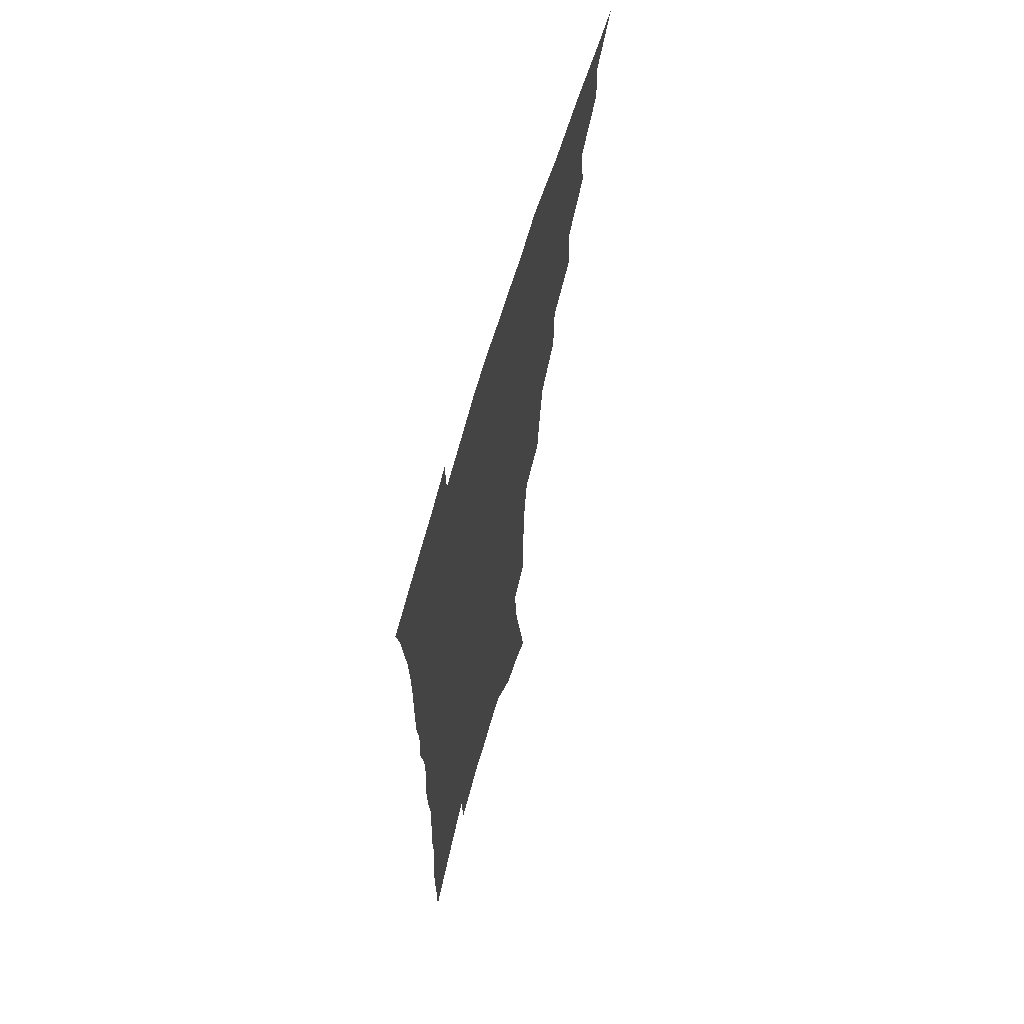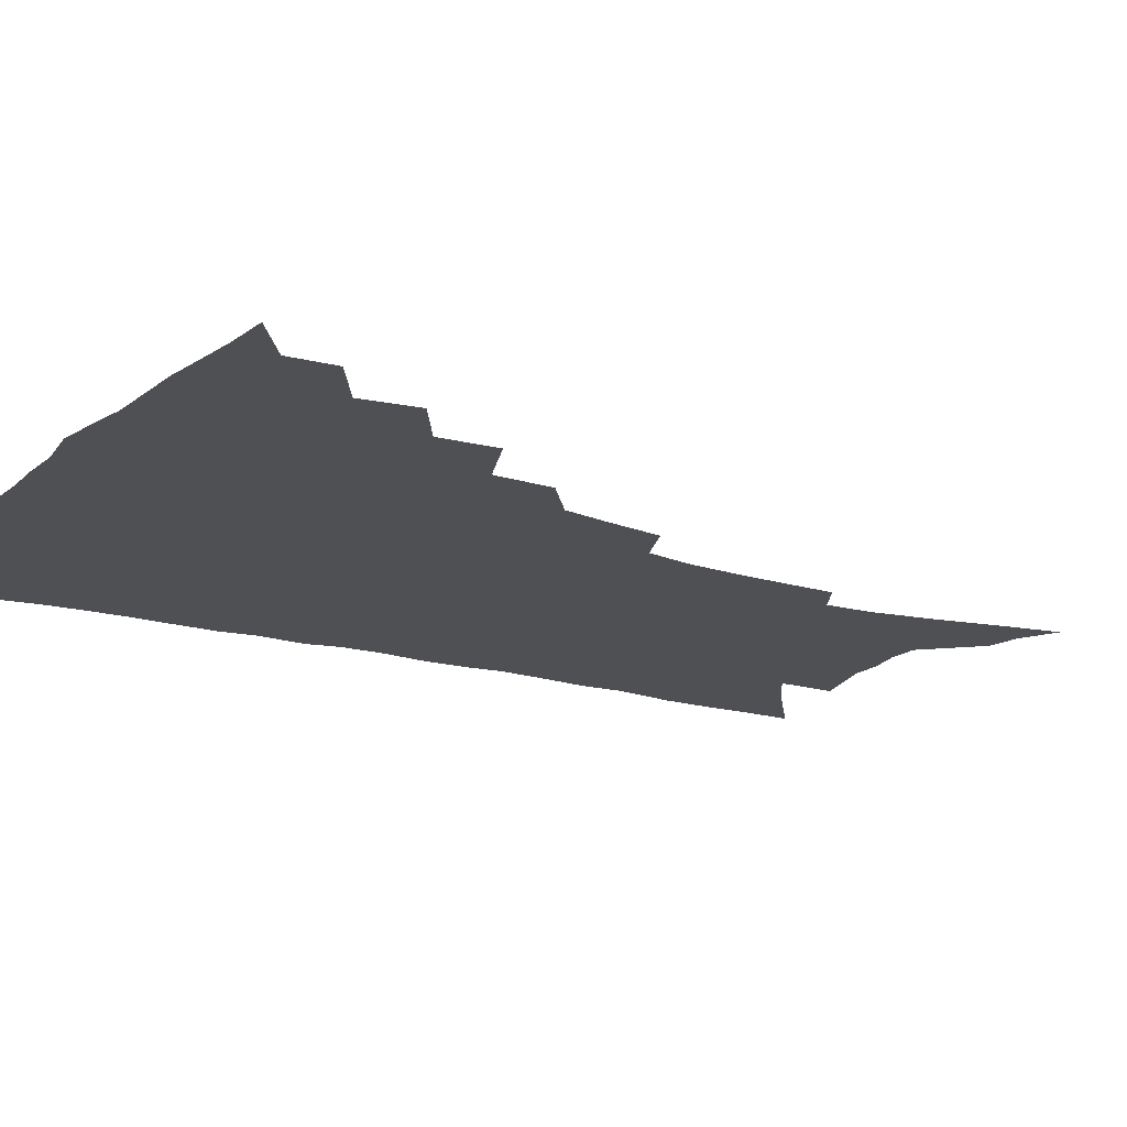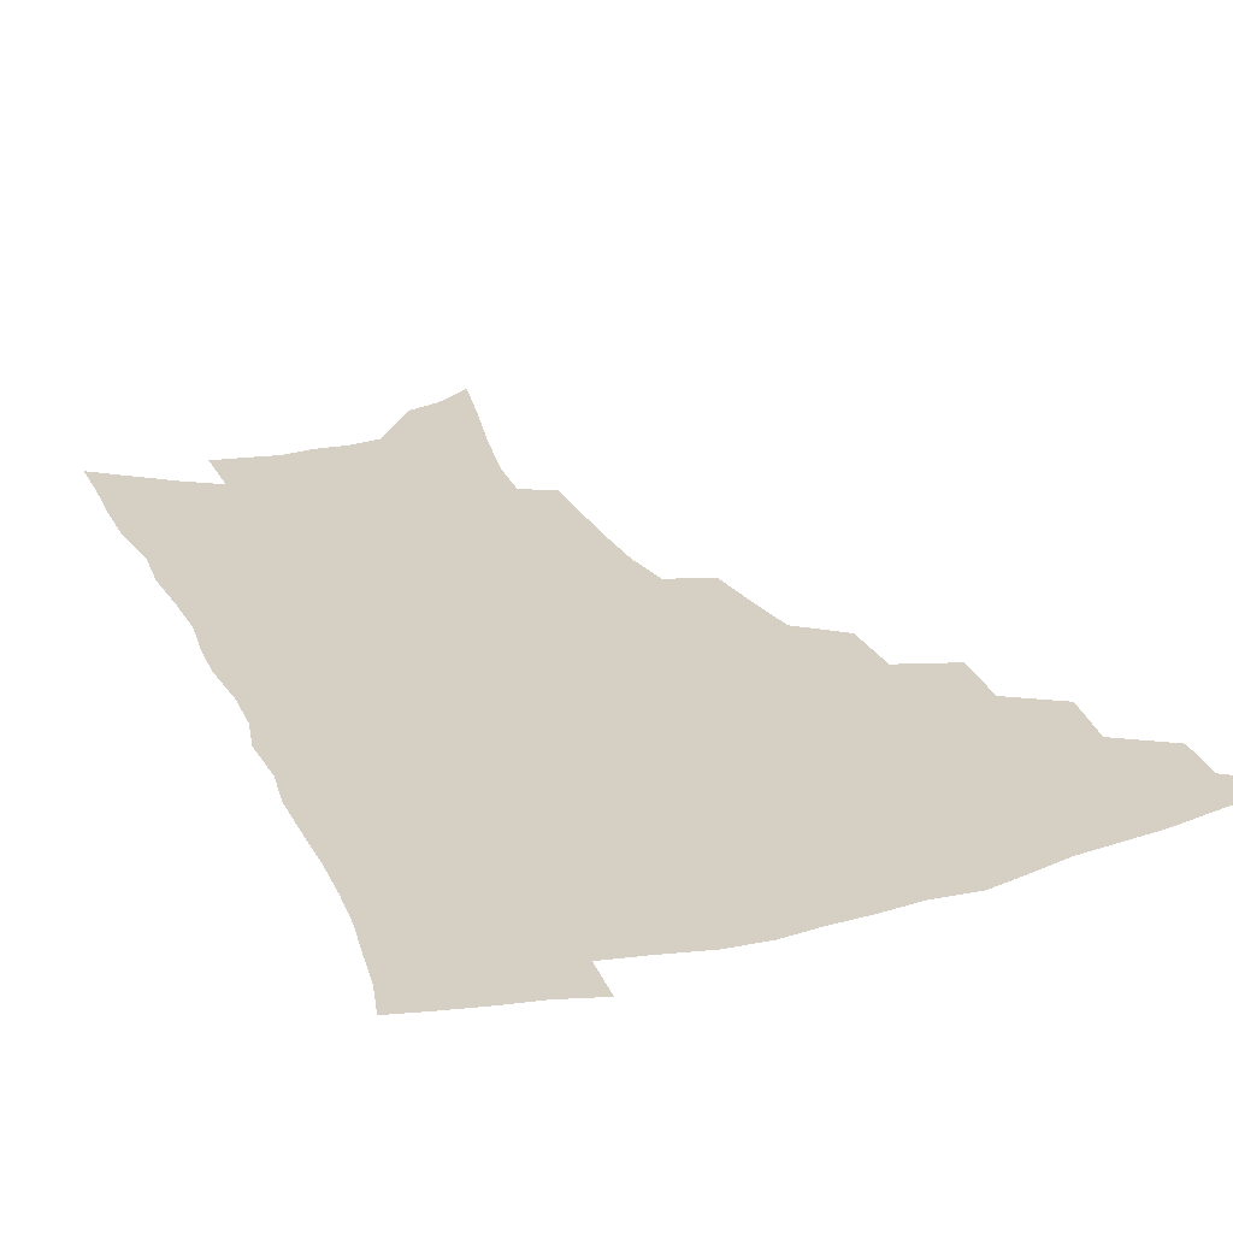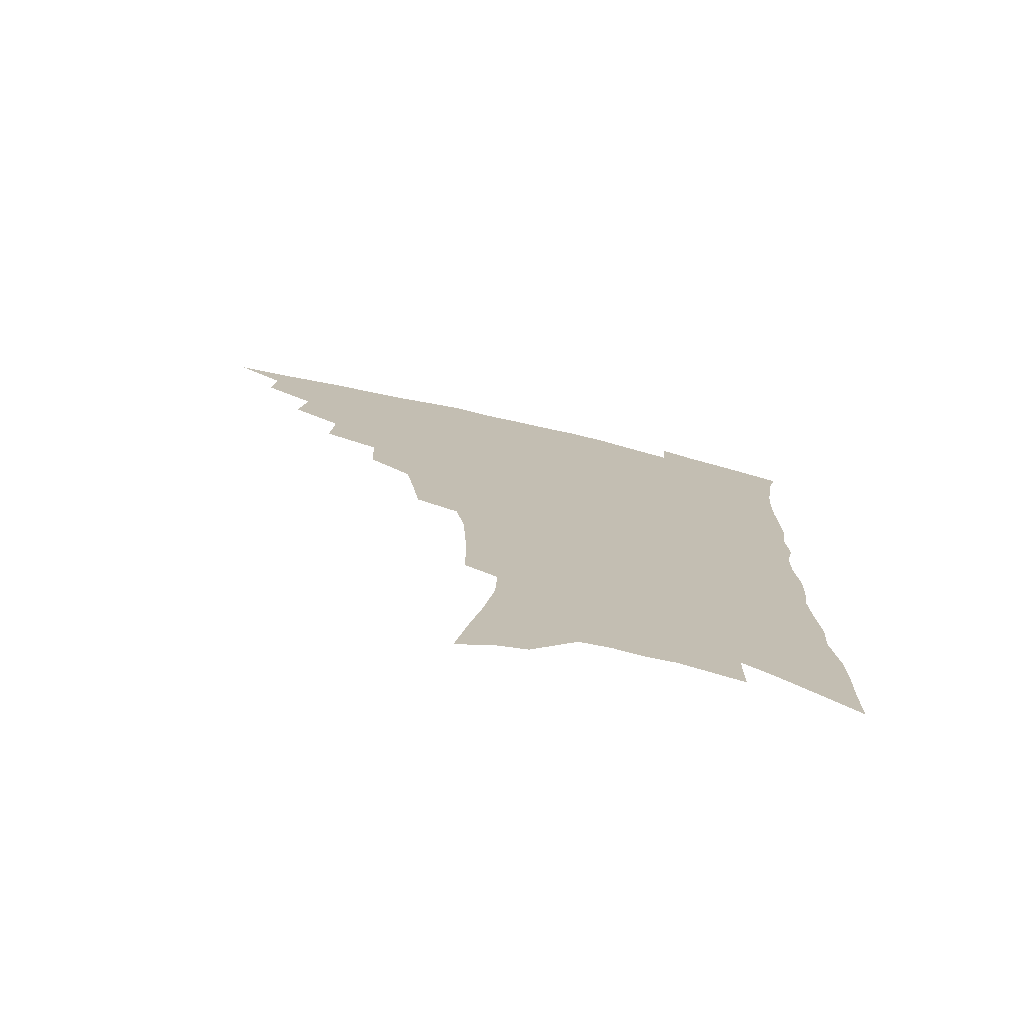
<metadata>
{"format":"obj","ext":"obj","renderer":"f3d","projection":"perspective","resolution":1024,"background":"white","views":[{"elev":64.6,"azim":106.0,"up":"+Y"},{"elev":-18.8,"azim":-119.1,"up":"+Z"},{"elev":26.1,"azim":158.0,"up":"+Z"},{"elev":-75.6,"azim":-13.0,"up":"+Y"}]}
</metadata>
<code>
v 453.5 484.5 0
v 470 454 0
v 471.2 471.4 0
v 469.3 486.4 0
v 485.9 421.1 0
v 488.8 442.3 0
v 487.9 458.3 0
v 486.6 473.5 0
v 484 489.1 0
v 502.9 388.1 0
v 504.2 409.9 0
v 505.3 429.3 0
v 505.2 445.8 0
v 503.9 461 0
v 501.4 476.1 0
v 498.6 491.9 0
v 524 359.3 0
v 523.4 381.1 0
v 522.9 400.7 0
v 523 419.2 0
v 522.5 435 0
v 520.6 448.9 0
v 518.5 463.3 0
v 516.4 477.9 0
v 513.7 493.5 0
v 545.8 309.4 0
v 542.9 328.9 0
v 539.7 347.2 0
v 540.5 372.5 0
v 539.3 389.9 0
v 537.8 405.9 0
v 536.6 420.8 0
v 536.1 436.3 0
v 535 450.9 0
v 533.3 465.2 0
v 531 480 0
v 528.6 495.1 0
v 566.8 229.6 0
v 566.6 248 0
v 566.1 267.2 0
v 564.9 287.2 0
v 561.7 303.9 0
v 558.6 322.1 0
v 556.7 341.9 0
v 555.3 361 0
v 553.7 377.1 0
v 553.5 395.4 0
v 552.7 410.7 0
v 552.2 425.5 0
v 550.9 439.1 0
v 550.5 453.1 0
v 547.7 467.4 0
v 545.5 482.1 0
v 542.9 498.5 0
v 564.9 134.6 0
v 569.1 157.2 0
v 574.1 182.1 0
v 578.1 205.6 0
v 578.9 223.6 0
v 579.1 242.7 0
v 578.5 261.2 0
v 577.5 280.1 0
v 575.4 296.7 0
v 572.7 312.3 0
v 570.9 331.2 0
v 569.2 348.7 0
v 568.5 367.4 0
v 567.1 382.5 0
v 566.3 397.8 0
v 566.4 413.9 0
v 565.7 427.9 0
v 565.2 441.6 0
v 563.7 455 0
v 561.7 469.2 0
v 559.8 483.8 0
v 557.1 501.4 0
v 578.3 143.1 0
v 584.3 170.8 0
v 589.1 197.2 0
v 590.8 217.4 0
v 590.8 235.1 0
v 589.8 250.9 0
v 589.2 269.3 0
v 588.3 288.8 0
v 586.7 305.9 0
v 584.3 320.1 0
v 582.6 336.8 0
v 581.9 355.5 0
v 580.7 370.7 0
v 580.3 387.3 0
v 579.9 402.2 0
v 579.4 416.2 0
v 579.2 430.2 0
v 578.4 442.9 0
v 577.5 456.1 0
v 576 470 0
v 574.3 484.9 0
v 573.1 500.1 0
v 590 146.3 0
v 597.7 180.9 0
v 600.7 204.6 0
v 601.9 225.3 0
v 601.5 241.9 0
v 600.9 259.8 0
v 600.1 277.5 0
v 598.6 293.1 0
v 597.1 309.2 0
v 596 327.3 0
v 594.7 343.3 0
v 593.7 358.6 0
v 592.9 373.5 0
v 592.3 387.5 0
v 592.2 402.8 0
v 592 417.4 0
v 591.7 430.4 0
v 591.5 443.8 0
v 591 456.9 0
v 590 470.5 0
v 589 484.7 0
v 587.3 501.2 0
v 607.3 166.9 0
v 610.5 191.1 0
v 611.8 211.1 0
v 611.8 227.3 0
v 611.5 244.1 0
v 610.9 259.3 0
v 610.2 282 0
v 609.2 298.3 0
v 607.9 313.4 0
v 606.8 329 0
v 605.9 344.9 0
v 605.3 360.6 0
v 604.9 376 0
v 604.9 391.4 0
v 604.5 404.3 0
v 604.7 418.9 0
v 604.5 431.3 0
v 604.4 444.2 0
v 604.5 457.3 0
v 603.9 470.7 0
v 602.8 485.7 0
v 601.5 501.6 0
v 618.7 168.1 0
v 621.1 192.2 0
v 621.9 212.7 0
v 622.3 232 0
v 621.5 245.7 0
v 621.1 263.3 0
v 620.4 283.9 0
v 619.6 298.6 0
v 618.6 316.8 0
v 617.8 332.1 0
v 617.1 346.7 0
v 616.8 361.7 0
v 616.5 377.5 0
v 616.5 392.1 0
v 616.5 405 0
v 616.7 418.6 0
v 617.3 432.2 0
v 617.6 444.6 0
v 617.8 457.3 0
v 617.8 470.3 0
v 617.2 484.5 0
v 615.5 502.8 0
v 630.2 166.7 0
v 631.9 192.9 0
v 632.4 216.8 0
v 632.4 232.3 0
v 632 250.6 0
v 631.3 265 0
v 630.7 283.1 0
v 630 299.2 0
v 629.3 316.1 0
v 628.5 332.7 0
v 628.4 345 0
v 628 363.4 0
v 627.9 377.7 0
v 628.1 391.2 0
v 628.4 405.4 0
v 628.8 418.7 0
v 629.4 431.8 0
v 630.2 444.6 0
v 630.9 457 0
v 631.1 469.9 0
v 630.7 485.1 0
v 629.9 501.5 0
v 642 167.7 0
v 642.8 193.2 0
v 643.1 212 0
v 642.7 231.9 0
v 642.4 248.2 0
v 641.4 269.6 0
v 641 284.1 0
v 640.5 299.6 0
v 640 315.3 0
v 639.3 332.4 0
v 639.3 346.3 0
v 639.2 362.2 0
v 639.3 376.5 0
v 639.6 390.4 0
v 639.9 405 0
v 640.7 418.2 0
v 641.4 431.4 0
v 642.3 443.8 0
v 643.5 456.3 0
v 644.3 469.3 0
v 645.3 482.8 0
v 645.5 497.8 0
v 653.8 165.3 0
v 654 189.1 0
v 653.8 210.1 0
v 653.3 229.6 0
v 652.9 247.2 0
v 652.4 264.6 0
v 651.5 282.7 0
v 651.1 298 0
v 650.7 313.7 0
v 650.4 329.5 0
v 651.1 342.2 0
v 650.3 360.4 0
v 650.7 374.5 0
v 651.3 388.3 0
v 652.1 401.8 0
v 652.5 416.5 0
v 653.5 429.4 0
v 654.8 441.7 0
v 656.1 455.6 0
v 657.3 468 0
v 659 480.7 0
v 660.1 494.9 0
v 661 511.1 0
v 665.6 163 0
v 665.6 184.4 0
v 665.4 204 0
v 664.6 224.2 0
v 663.9 243.1 0
v 662.9 262.4 0
v 662.3 279.3 0
v 661.7 295.8 0
v 661.8 310.7 0
v 662 325.4 0
v 662 340.8 0
v 662 356.5 0
v 662.7 370.6 0
v 663.5 384.4 0
v 663.7 400.1 0
v 664.6 413.6 0
v 665.4 427.9 0
v 666.9 440.4 0
v 668.1 454 0
v 669.9 466.2 0
v 671.9 478.8 0
v 673.9 491.5 0
v 675.3 506.7 0
v 678.5 176.5 0
v 677.4 197.9 0
v 676.2 218.9 0
v 675.5 237.2 0
v 675.1 254.8 0
v 674.1 272.9 0
v 673.4 289.9 0
v 673.5 305.3 0
v 673.7 320.4 0
v 673.9 335.7 0
v 674.4 350.6 0
v 674.8 365.8 0
v 675.1 381.3 0
v 675.4 396.9 0
v 676.7 410.4 0
v 677.9 424.1 0
v 679.3 437.6 0
v 680.2 452.1 0
v 682.4 464.2 0
v 684.4 476.7 0
v 686.6 489.1 0
v 688.6 504.1 0
v 692 166.7 0
v 690.5 188.8 0
v 689.6 208.7 0
v 688.7 227.7 0
v 688.2 245.4 0
v 686.7 264.7 0
v 686.8 280.5 0
v 685.8 298 0
v 686.8 312.4 0
v 686.9 328.1 0
v 686.3 345.2 0
v 687.8 359 0
v 688.4 374.4 0
v 689.8 388.7 0
v 689.6 405.3 0
v 690.5 420.1 0
v 691.6 434.5 0
v 693.3 448.2 0
v 694.4 462.3 0
v 697 474.3 0
v 698.8 486.8 0
v 701.6 501.1 0
v 706 156.3 0
v 706 175 0
v 706.5 192.1 0
v 706.3 210.1 0
v 703.6 231.9 0
v 704.7 247.1 0
v 703.3 265.7 0
v 702.5 283.1 0
v 704.1 297 0
v 704.7 312.5 0
v 703.1 331.3 0
v 703.5 347.1 0
v 706.3 360.3 0
v 705.4 378.3 0
v 707.3 392.8 0
v 707.2 409.6 0
v 706.8 426.6 0
v 707.2 442.7 0
v 708.2 457.9 0
v 710.2 471.4 0
v 711.9 484.8 0
v 715 497.7 0
f 3 4 1
f 6 7 2
f 2 7 3
f 7 8 3
f 3 8 4
f 8 9 4
f 11 12 5
f 5 12 6
f 12 13 6
f 6 13 7
f 13 14 7
f 7 14 8
f 14 15 8
f 8 15 9
f 15 16 9
f 18 19 10
f 10 19 11
f 19 20 11
f 11 20 12
f 20 21 12
f 12 21 13
f 21 22 13
f 13 22 14
f 22 23 14
f 14 23 15
f 23 24 15
f 15 24 16
f 24 25 16
f 28 29 17
f 17 29 18
f 29 30 18
f 18 30 19
f 30 31 19
f 19 31 20
f 31 32 20
f 20 32 21
f 32 33 21
f 21 33 22
f 33 34 22
f 22 34 23
f 34 35 23
f 23 35 24
f 35 36 24
f 24 36 25
f 36 37 25
f 42 43 26
f 26 43 27
f 43 44 27
f 27 44 28
f 44 45 28
f 28 45 29
f 45 46 29
f 29 46 30
f 46 47 30
f 30 47 31
f 47 48 31
f 31 48 32
f 48 49 32
f 32 49 33
f 49 50 33
f 33 50 34
f 50 51 34
f 34 51 35
f 51 52 35
f 35 52 36
f 52 53 36
f 36 53 37
f 53 54 37
f 59 60 38
f 38 60 39
f 60 61 39
f 39 61 40
f 61 62 40
f 40 62 41
f 62 63 41
f 41 63 42
f 63 64 42
f 42 64 43
f 64 65 43
f 43 65 44
f 65 66 44
f 44 66 45
f 66 67 45
f 45 67 46
f 67 68 46
f 46 68 47
f 68 69 47
f 47 69 48
f 69 70 48
f 48 70 49
f 70 71 49
f 49 71 50
f 71 72 50
f 50 72 51
f 72 73 51
f 51 73 52
f 73 74 52
f 52 74 53
f 74 75 53
f 53 75 54
f 75 76 54
f 55 77 56
f 77 78 56
f 56 78 57
f 78 79 57
f 57 79 58
f 79 80 58
f 58 80 59
f 80 81 59
f 59 81 60
f 81 82 60
f 60 82 61
f 82 83 61
f 61 83 62
f 83 84 62
f 62 84 63
f 84 85 63
f 63 85 64
f 85 86 64
f 64 86 65
f 86 87 65
f 65 87 66
f 87 88 66
f 66 88 67
f 88 89 67
f 67 89 68
f 89 90 68
f 68 90 69
f 90 91 69
f 69 91 70
f 91 92 70
f 70 92 71
f 92 93 71
f 71 93 72
f 93 94 72
f 72 94 73
f 94 95 73
f 73 95 74
f 95 96 74
f 74 96 75
f 96 97 75
f 75 97 76
f 97 98 76
f 77 99 78
f 99 100 78
f 78 100 79
f 100 101 79
f 79 101 80
f 101 102 80
f 80 102 81
f 102 103 81
f 81 103 82
f 103 104 82
f 82 104 83
f 104 105 83
f 83 105 84
f 105 106 84
f 84 106 85
f 106 107 85
f 85 107 86
f 107 108 86
f 86 108 87
f 108 109 87
f 87 109 88
f 109 110 88
f 88 110 89
f 110 111 89
f 89 111 90
f 111 112 90
f 90 112 91
f 112 113 91
f 91 113 92
f 113 114 92
f 92 114 93
f 114 115 93
f 93 115 94
f 115 116 94
f 94 116 95
f 116 117 95
f 95 117 96
f 117 118 96
f 96 118 97
f 118 119 97
f 97 119 98
f 119 120 98
f 99 121 100
f 121 122 100
f 100 122 101
f 122 123 101
f 101 123 102
f 123 124 102
f 102 124 103
f 124 125 103
f 103 125 104
f 125 126 104
f 104 126 105
f 126 127 105
f 105 127 106
f 127 128 106
f 106 128 107
f 128 129 107
f 107 129 108
f 129 130 108
f 108 130 109
f 130 131 109
f 109 131 110
f 131 132 110
f 110 132 111
f 132 133 111
f 111 133 112
f 133 134 112
f 112 134 113
f 134 135 113
f 113 135 114
f 135 136 114
f 114 136 115
f 136 137 115
f 115 137 116
f 137 138 116
f 116 138 117
f 138 139 117
f 117 139 118
f 139 140 118
f 118 140 119
f 140 141 119
f 119 141 120
f 141 142 120
f 121 143 122
f 143 144 122
f 122 144 123
f 144 145 123
f 123 145 124
f 145 146 124
f 124 146 125
f 146 147 125
f 125 147 126
f 147 148 126
f 126 148 127
f 148 149 127
f 127 149 128
f 149 150 128
f 128 150 129
f 150 151 129
f 129 151 130
f 151 152 130
f 130 152 131
f 152 153 131
f 131 153 132
f 153 154 132
f 132 154 133
f 154 155 133
f 133 155 134
f 155 156 134
f 134 156 135
f 156 157 135
f 135 157 136
f 157 158 136
f 136 158 137
f 158 159 137
f 137 159 138
f 159 160 138
f 138 160 139
f 160 161 139
f 139 161 140
f 161 162 140
f 140 162 141
f 162 163 141
f 141 163 142
f 163 164 142
f 143 165 144
f 165 166 144
f 144 166 145
f 166 167 145
f 145 167 146
f 167 168 146
f 146 168 147
f 168 169 147
f 147 169 148
f 169 170 148
f 148 170 149
f 170 171 149
f 149 171 150
f 171 172 150
f 150 172 151
f 172 173 151
f 151 173 152
f 173 174 152
f 152 174 153
f 174 175 153
f 153 175 154
f 175 176 154
f 154 176 155
f 176 177 155
f 155 177 156
f 177 178 156
f 156 178 157
f 178 179 157
f 157 179 158
f 179 180 158
f 158 180 159
f 180 181 159
f 159 181 160
f 181 182 160
f 160 182 161
f 182 183 161
f 161 183 162
f 183 184 162
f 162 184 163
f 184 185 163
f 163 185 164
f 185 186 164
f 165 187 166
f 187 188 166
f 166 188 167
f 188 189 167
f 167 189 168
f 189 190 168
f 168 190 169
f 190 191 169
f 169 191 170
f 191 192 170
f 170 192 171
f 192 193 171
f 171 193 172
f 193 194 172
f 172 194 173
f 194 195 173
f 173 195 174
f 195 196 174
f 174 196 175
f 196 197 175
f 175 197 176
f 197 198 176
f 176 198 177
f 198 199 177
f 177 199 178
f 199 200 178
f 178 200 179
f 200 201 179
f 179 201 180
f 201 202 180
f 180 202 181
f 202 203 181
f 181 203 182
f 203 204 182
f 182 204 183
f 204 205 183
f 183 205 184
f 205 206 184
f 184 206 185
f 206 207 185
f 185 207 186
f 207 208 186
f 187 209 188
f 209 210 188
f 188 210 189
f 210 211 189
f 189 211 190
f 211 212 190
f 190 212 191
f 212 213 191
f 191 213 192
f 213 214 192
f 192 214 193
f 214 215 193
f 193 215 194
f 215 216 194
f 194 216 195
f 216 217 195
f 195 217 196
f 217 218 196
f 196 218 197
f 218 219 197
f 197 219 198
f 219 220 198
f 198 220 199
f 220 221 199
f 199 221 200
f 221 222 200
f 200 222 201
f 222 223 201
f 201 223 202
f 223 224 202
f 202 224 203
f 224 225 203
f 203 225 204
f 225 226 204
f 204 226 205
f 226 227 205
f 205 227 206
f 227 228 206
f 206 228 207
f 228 229 207
f 207 229 208
f 229 230 208
f 209 232 210
f 232 233 210
f 210 233 211
f 233 234 211
f 211 234 212
f 234 235 212
f 212 235 213
f 235 236 213
f 213 236 214
f 236 237 214
f 214 237 215
f 237 238 215
f 215 238 216
f 238 239 216
f 216 239 217
f 239 240 217
f 217 240 218
f 240 241 218
f 218 241 219
f 241 242 219
f 219 242 220
f 242 243 220
f 220 243 221
f 243 244 221
f 221 244 222
f 244 245 222
f 222 245 223
f 245 246 223
f 223 246 224
f 246 247 224
f 224 247 225
f 247 248 225
f 225 248 226
f 248 249 226
f 226 249 227
f 249 250 227
f 227 250 228
f 250 251 228
f 228 251 229
f 251 252 229
f 229 252 230
f 252 253 230
f 230 253 231
f 253 254 231
f 233 255 234
f 255 256 234
f 234 256 235
f 256 257 235
f 235 257 236
f 257 258 236
f 236 258 237
f 258 259 237
f 237 259 238
f 259 260 238
f 238 260 239
f 260 261 239
f 239 261 240
f 261 262 240
f 240 262 241
f 262 263 241
f 241 263 242
f 263 264 242
f 242 264 243
f 264 265 243
f 243 265 244
f 265 266 244
f 244 266 245
f 266 267 245
f 245 267 246
f 267 268 246
f 246 268 247
f 268 269 247
f 247 269 248
f 269 270 248
f 248 270 249
f 270 271 249
f 249 271 250
f 271 272 250
f 250 272 251
f 272 273 251
f 251 273 252
f 273 274 252
f 252 274 253
f 274 275 253
f 253 275 254
f 275 276 254
f 255 277 256
f 277 278 256
f 256 278 257
f 278 279 257
f 257 279 258
f 279 280 258
f 258 280 259
f 280 281 259
f 259 281 260
f 281 282 260
f 260 282 261
f 282 283 261
f 261 283 262
f 283 284 262
f 262 284 263
f 284 285 263
f 263 285 264
f 285 286 264
f 264 286 265
f 286 287 265
f 265 287 266
f 287 288 266
f 266 288 267
f 288 289 267
f 267 289 268
f 289 290 268
f 268 290 269
f 290 291 269
f 269 291 270
f 291 292 270
f 270 292 271
f 292 293 271
f 271 293 272
f 293 294 272
f 272 294 273
f 294 295 273
f 273 295 274
f 295 296 274
f 274 296 275
f 296 297 275
f 275 297 276
f 297 298 276
f 277 299 278
f 299 300 278
f 278 300 279
f 300 301 279
f 279 301 280
f 301 302 280
f 280 302 281
f 302 303 281
f 281 303 282
f 303 304 282
f 282 304 283
f 304 305 283
f 283 305 284
f 305 306 284
f 284 306 285
f 306 307 285
f 285 307 286
f 307 308 286
f 286 308 287
f 308 309 287
f 287 309 288
f 309 310 288
f 288 310 289
f 310 311 289
f 289 311 290
f 311 312 290
f 290 312 291
f 312 313 291
f 291 313 292
f 313 314 292
f 292 314 293
f 314 315 293
f 293 315 294
f 315 316 294
f 294 316 295
f 316 317 295
f 295 317 296
f 317 318 296
f 296 318 297
f 318 319 297
f 297 319 298
f 319 320 298

</code>
